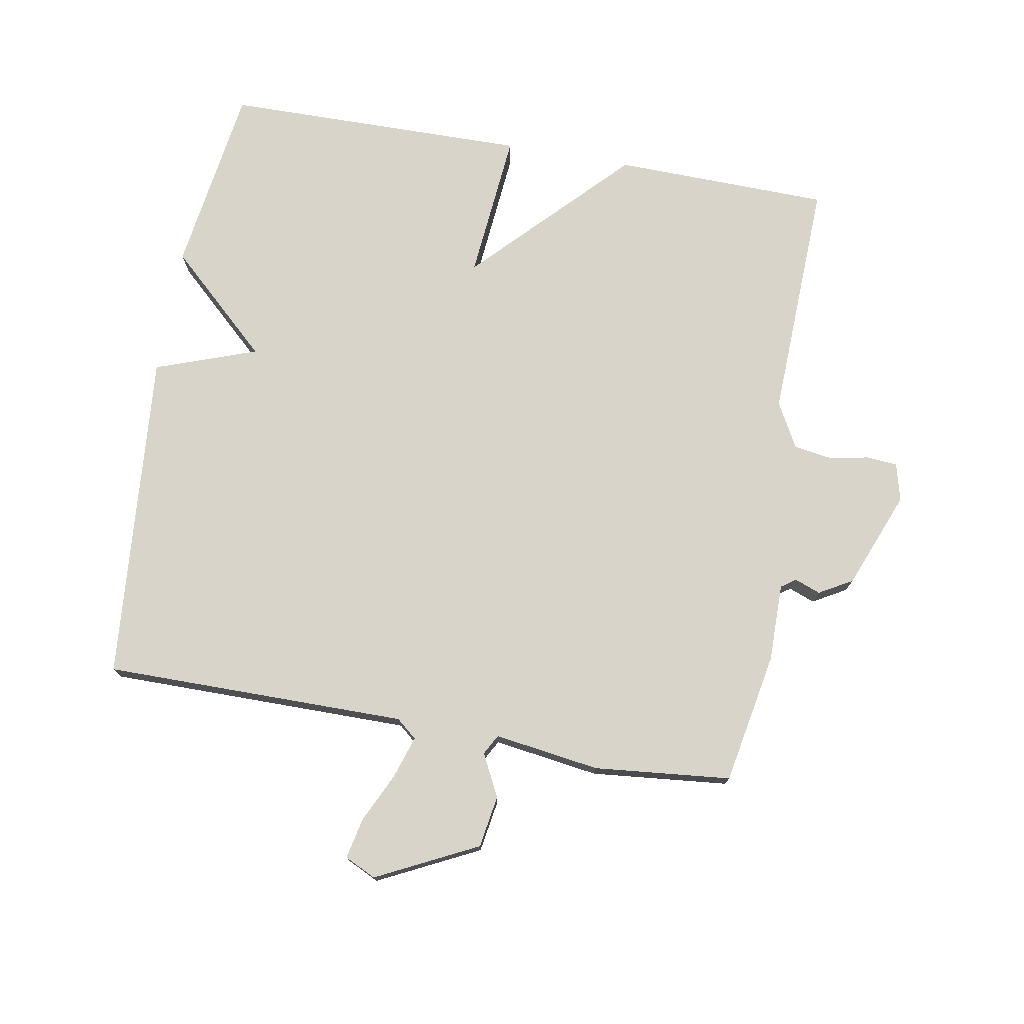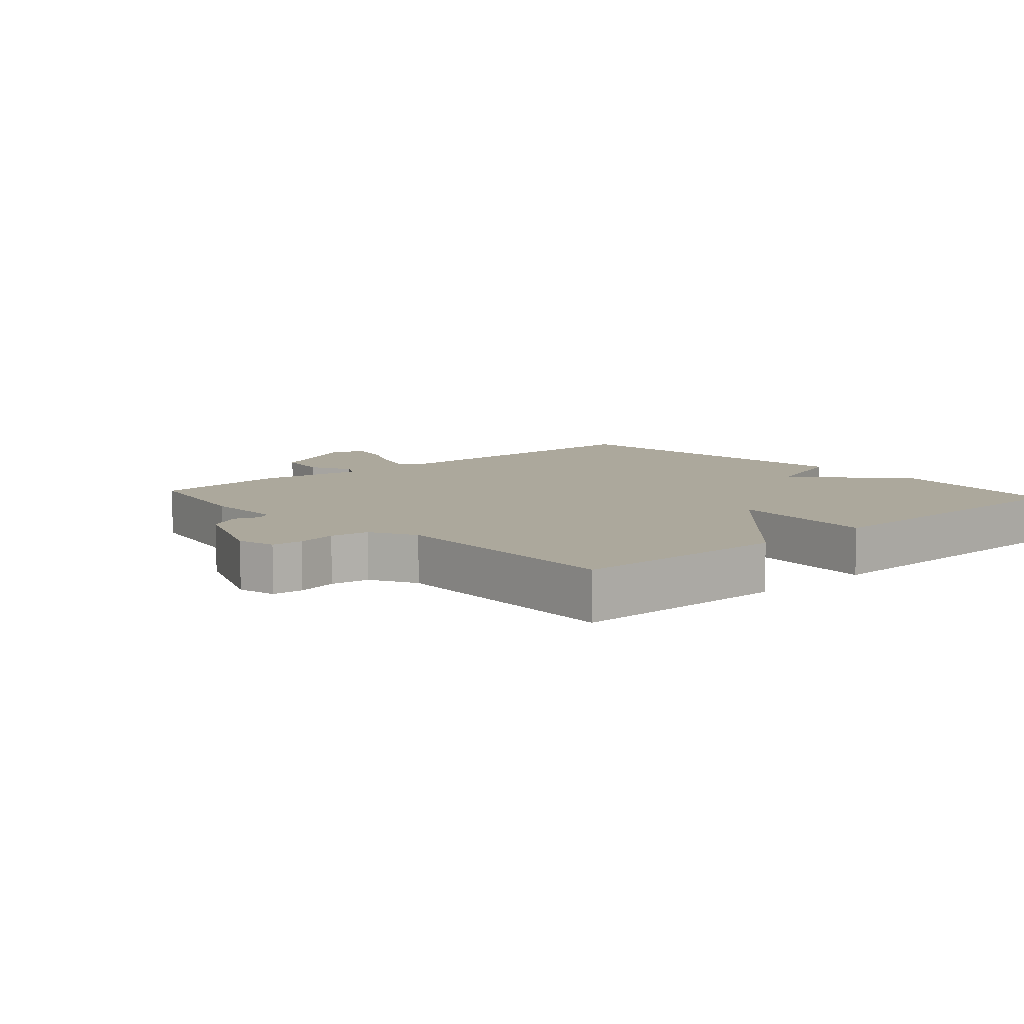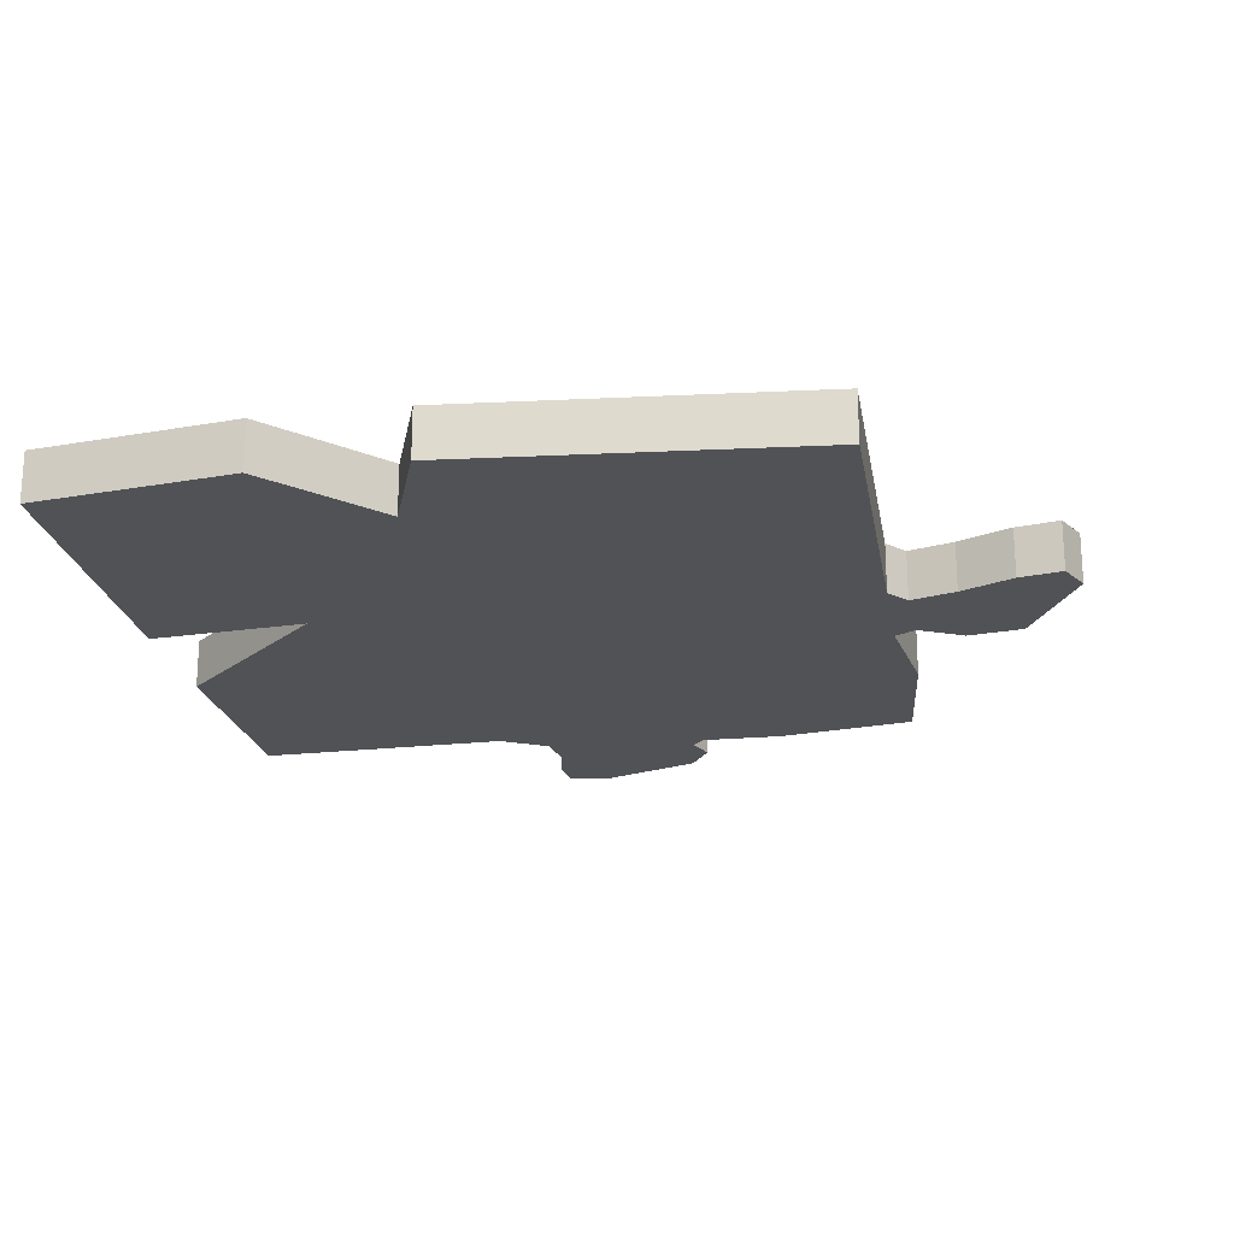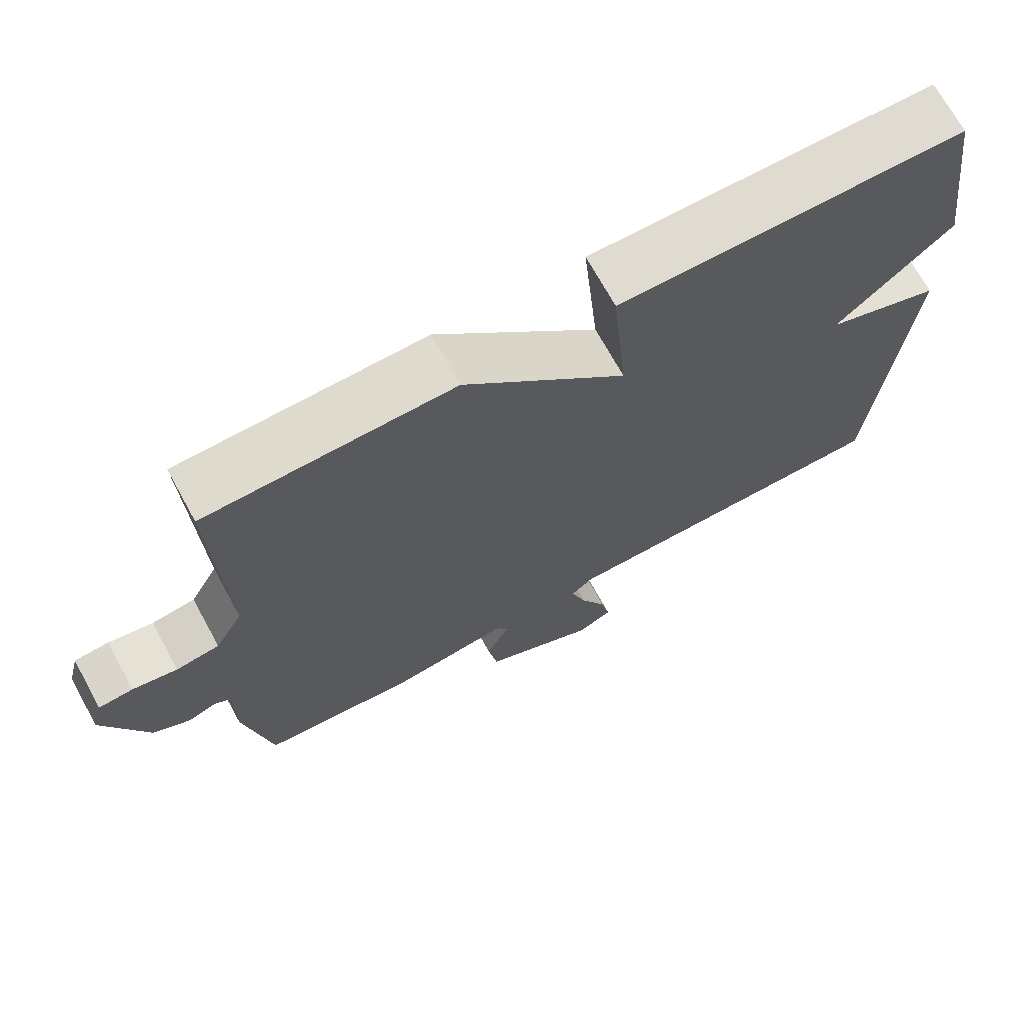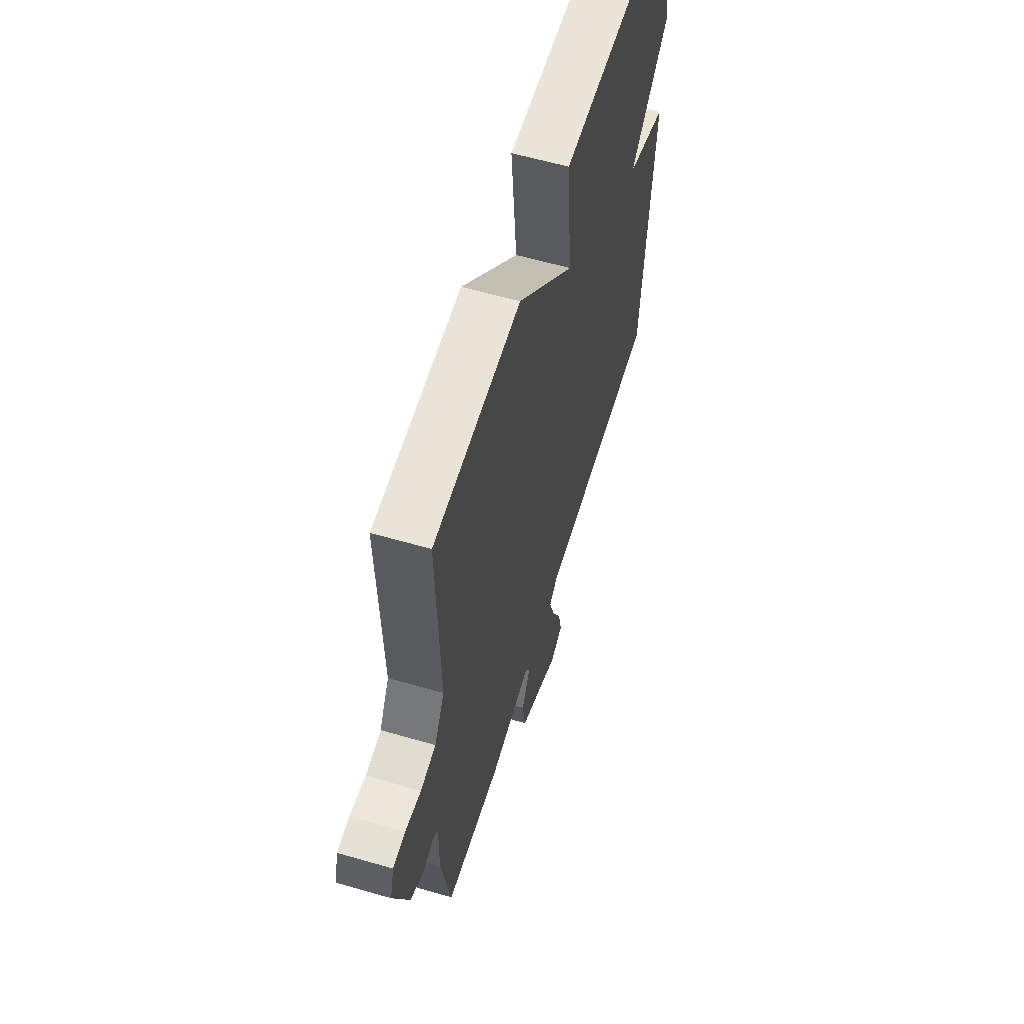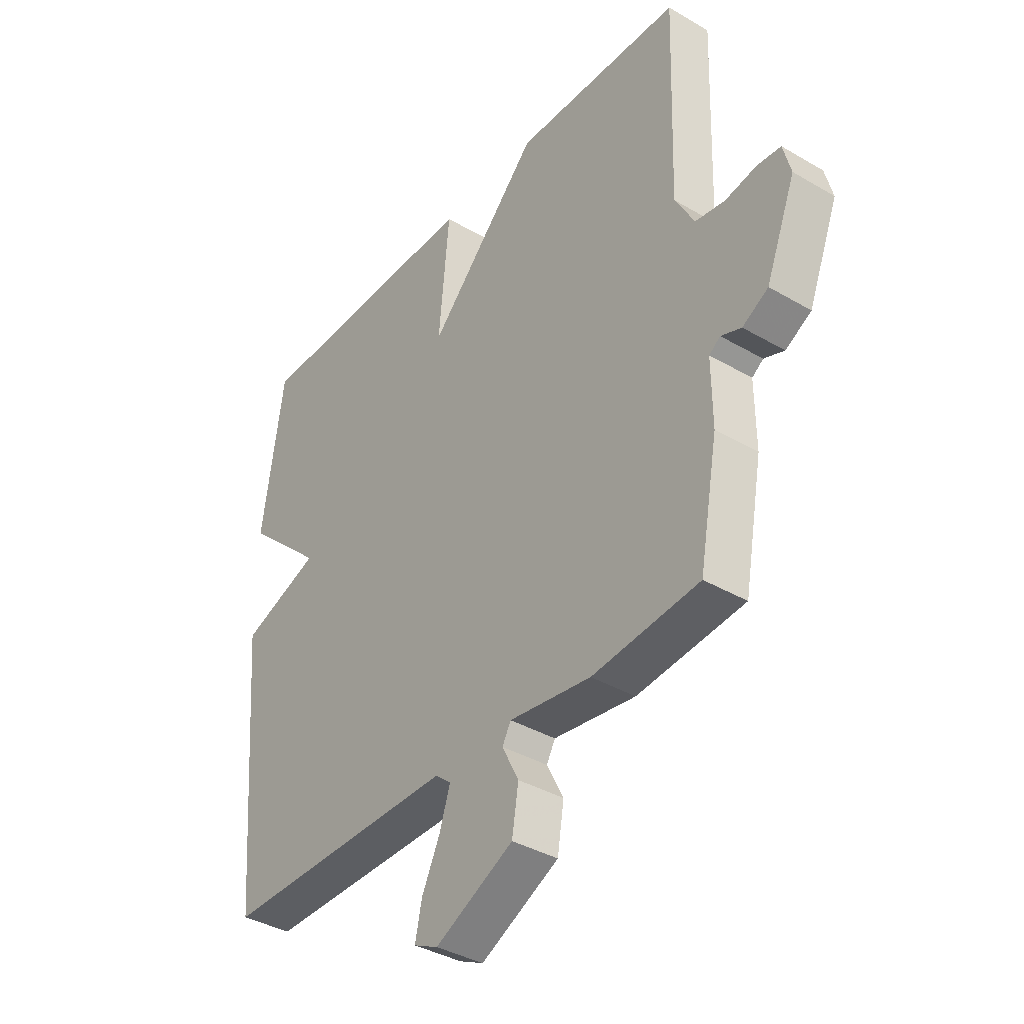
<metadata>
{"format":"obj","ext":"obj","renderer":"f3d","projection":"perspective","resolution":1024,"background":"white","views":[{"elev":75.7,"azim":-169.9,"up":"+Y"},{"elev":8.5,"azim":-41.8,"up":"+Y"},{"elev":-20.9,"azim":99.7,"up":"+Y"},{"elev":70.5,"azim":-28.8,"up":"+Z"},{"elev":59.7,"azim":-73.4,"up":"+Z"},{"elev":-38.0,"azim":-126.7,"up":"+Z"}]}
</metadata>
<code>
v -0.5 0.07 -0.5
v -0.537 0.07 -0.298
v -0.536 0.07 -0.178
v -0.558 0.07 -0.162
v -0.598 0.07 -0.177
v -0.649 0.07 -0.148
v -0.708 0.07 0.001
v -0.693 0.07 0.059
v -0.646 0.07 0.063
v -0.585 0.07 0.051
v -0.526 0.07 0.06
v -0.488 0.07 0.129
v -0.5 0.07 0.5
v -0.168 0.07 0.506
v 0.053 0.07 0.277
v 0.032 0.07 0.506
v 0.5 0.07 0.5
v 0.542 0.07 0.21
v 0.386 0.07 0.066
v 0.542 0.07 0.01
v 0.5 0.07 -0.5
v 0.034 0.07 -0.499
v 0.003 0.07 -0.525
v 0.024 0.07 -0.59
v 0.06 0.07 -0.666
v 0.073 0.07 -0.728
v 0.025 0.07 -0.751
v -0.13 0.07 -0.674
v -0.143 0.07 -0.594
v -0.11 0.07 -0.529
v -0.127 0.07 -0.498
v -0.289 0.07 -0.521
v -0.5 0 -0.5
v -0.537 0 -0.298
v -0.536 0 -0.178
v -0.558 0 -0.162
v -0.598 0 -0.177
v -0.649 0 -0.148
v -0.708 0 0.001
v -0.693 0 0.059
v -0.646 0 0.063
v -0.585 0 0.051
v -0.526 0 0.06
v -0.488 0 0.129
v -0.5 0 0.5
v -0.168 0 0.506
v 0.053 0 0.277
v 0.032 0 0.506
v 0.5 0 0.5
v 0.542 0 0.21
v 0.386 0 0.066
v 0.542 0 0.01
v 0.5 0 -0.5
v 0.034 0 -0.499
v 0.003 0 -0.525
v 0.024 0 -0.59
v 0.06 0 -0.666
v 0.073 0 -0.728
v 0.025 0 -0.751
v -0.13 0 -0.674
v -0.143 0 -0.594
v -0.11 0 -0.529
v -0.127 0 -0.498
v -0.289 0 -0.521
f 1 2 3
f 32 1 3
f 31 32 3
f 28 29 30
f 27 28 30
f 26 27 30
f 25 26 30
f 24 25 30
f 23 24 30 31
f 22 23 31 3
f 22 3 4
f 21 22 4
f 20 21 4
f 19 20 4
f 17 18 19
f 16 17 19
f 15 16 19
f 12 13 14 15
f 15 19 4
f 12 15 4
f 11 12 4
f 8 9 10
f 7 8 10
f 6 7 10
f 5 6 10
f 4 5 10
f 4 10 11
f 35 34 33
f 35 33 64
f 35 64 63
f 62 61 60
f 62 60 59
f 62 59 58
f 62 58 57
f 62 57 56
f 63 62 56 55
f 35 63 55 54
f 36 35 54
f 36 54 53
f 36 53 52
f 36 52 51
f 51 50 49
f 51 49 48
f 51 48 47
f 47 46 45 44
f 36 51 47
f 36 47 44
f 36 44 43
f 42 41 40
f 42 40 39
f 42 39 38
f 42 38 37
f 42 37 36
f 43 42 36
f 1 33 34 2
f 2 34 35 3
f 3 35 36 4
f 4 36 37 5
f 5 37 38 6
f 6 38 39 7
f 7 39 40 8
f 8 40 41 9
f 9 41 42 10
f 10 42 43 11
f 11 43 44 12
f 12 44 45 13
f 13 45 46 14
f 14 46 47 15
f 15 47 48 16
f 16 48 49 17
f 17 49 50 18
f 18 50 51 19
f 19 51 52 20
f 20 52 53 21
f 21 53 54 22
f 22 54 55 23
f 23 55 56 24
f 24 56 57 25
f 25 57 58 26
f 26 58 59 27
f 27 59 60 28
f 28 60 61 29
f 29 61 62 30
f 30 62 63 31
f 31 63 64 32
f 32 64 33 1

</code>
